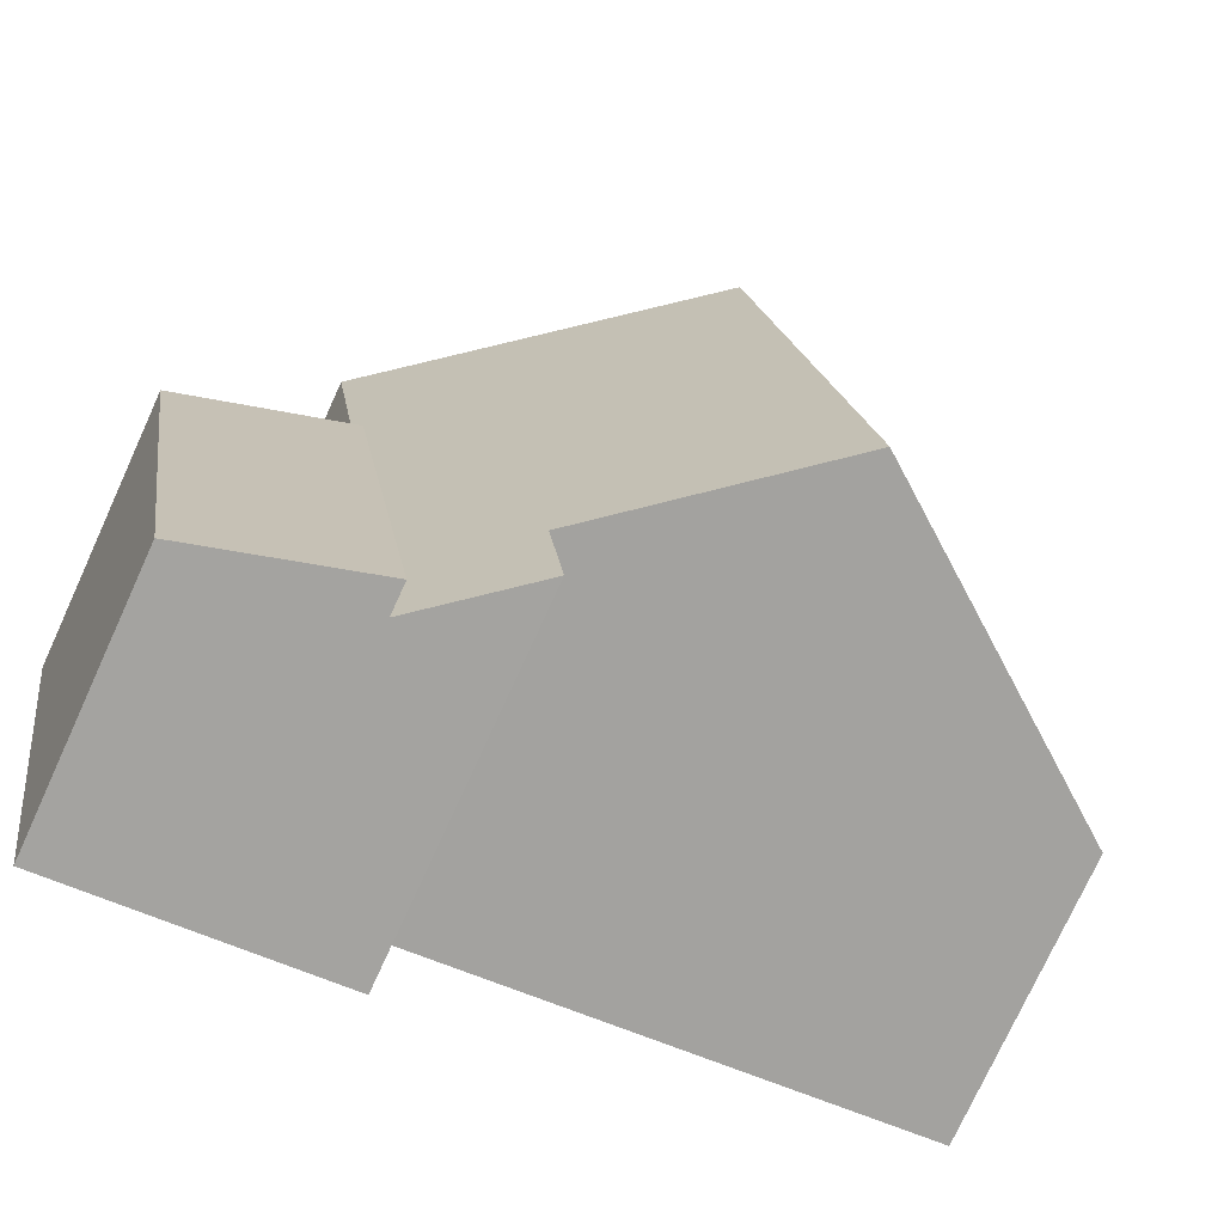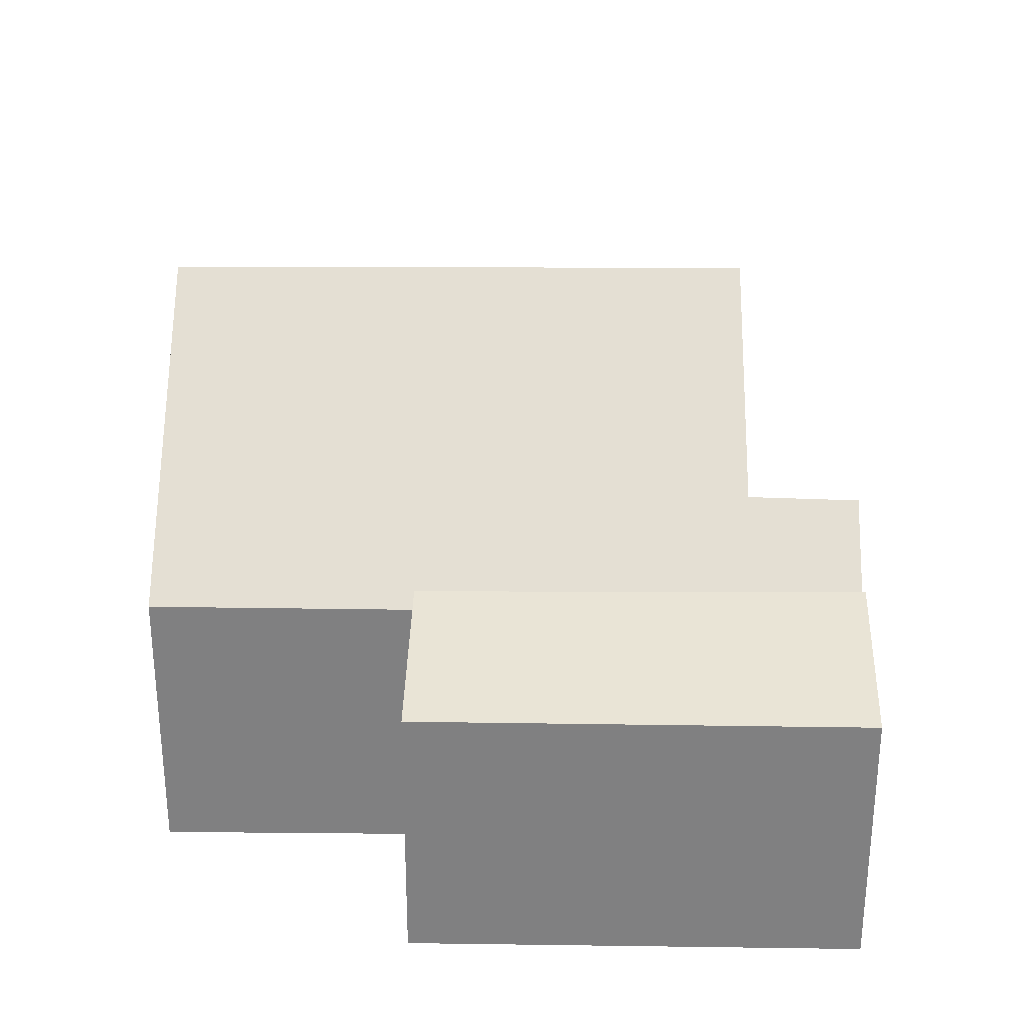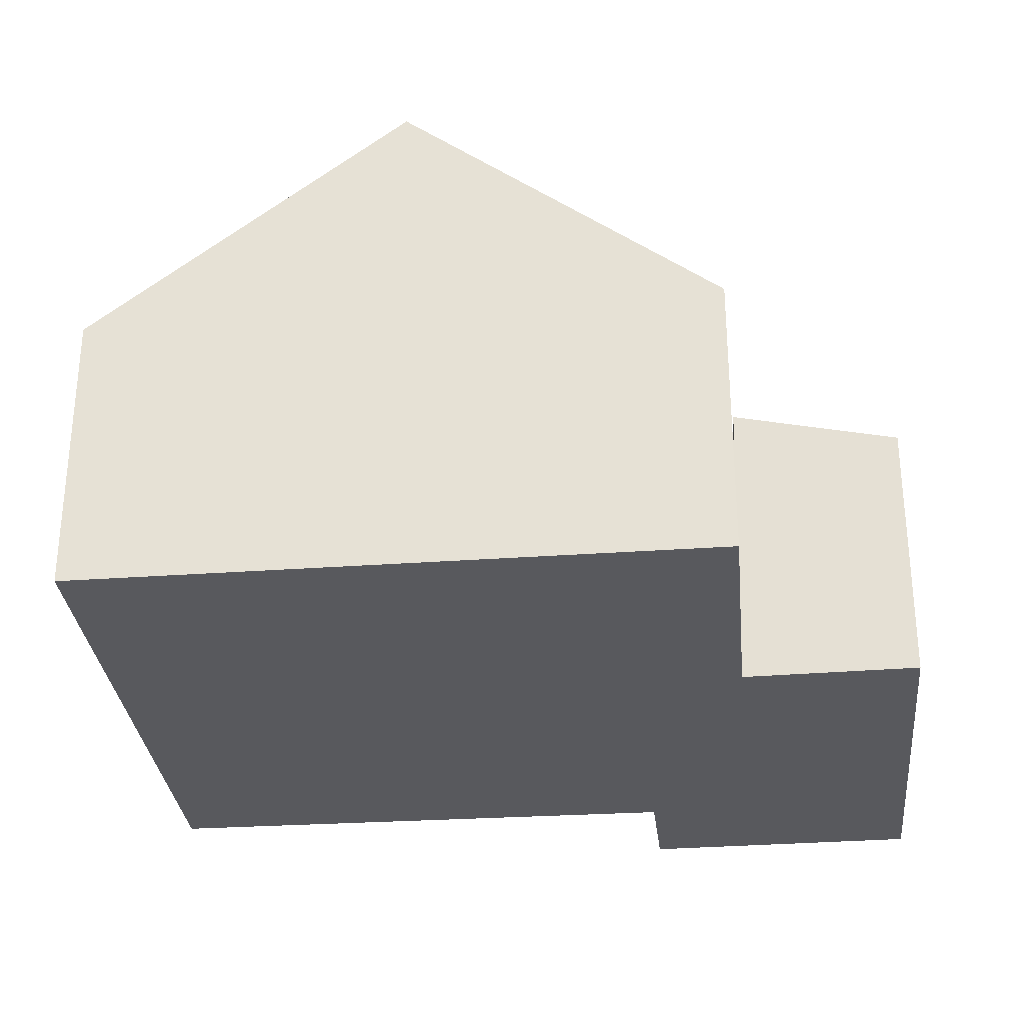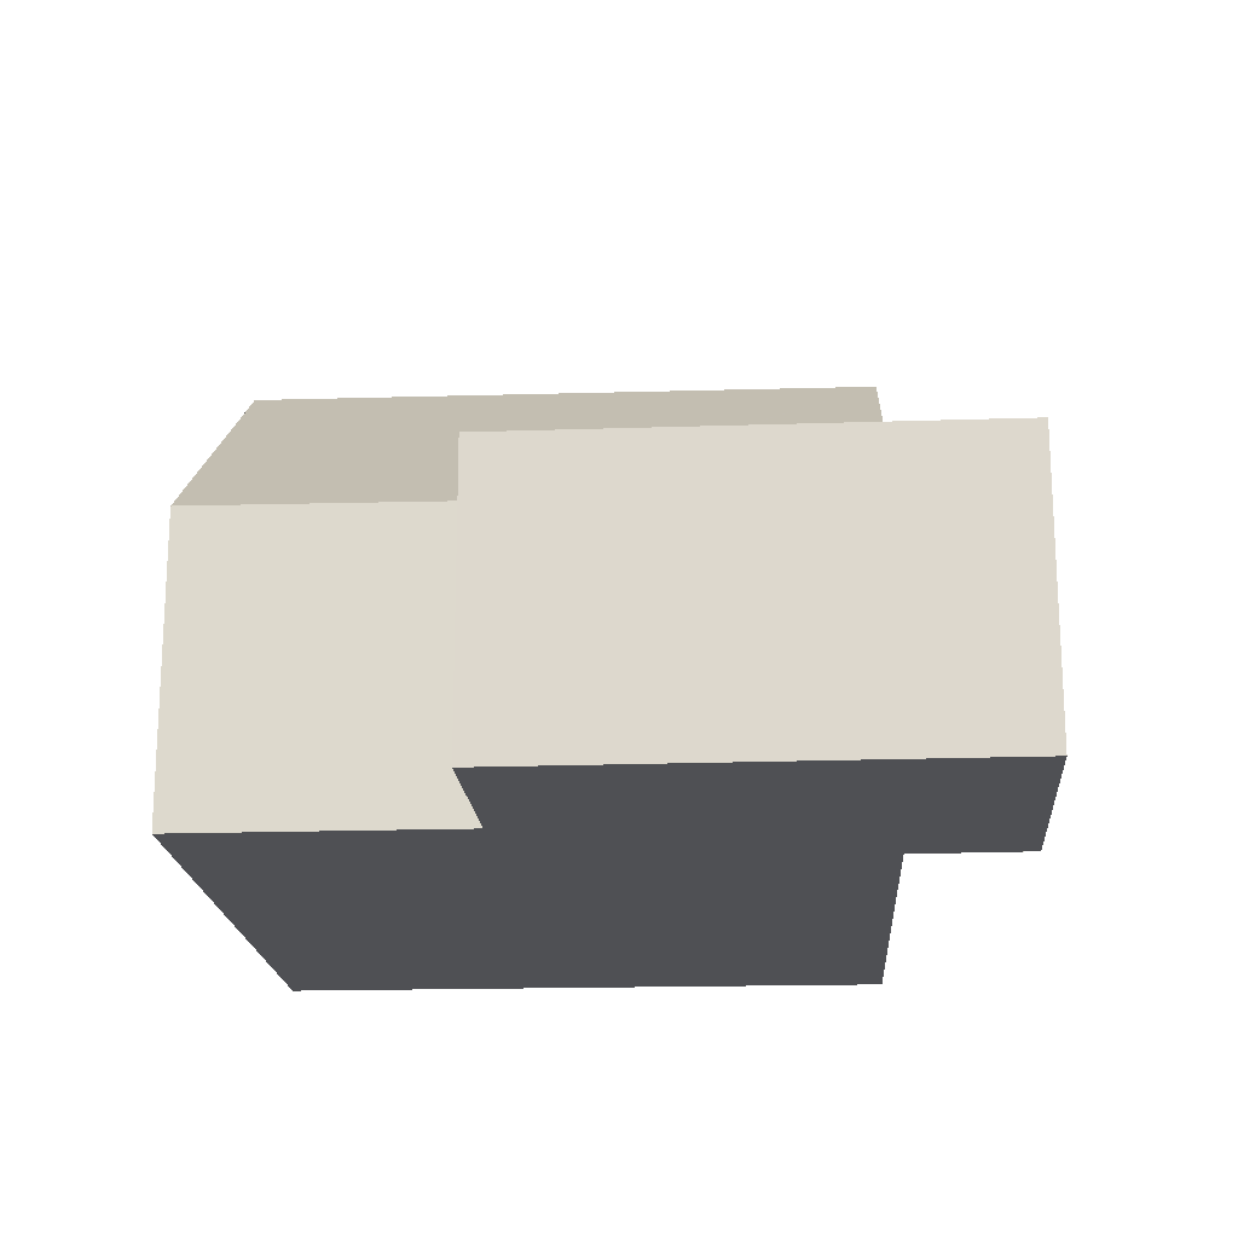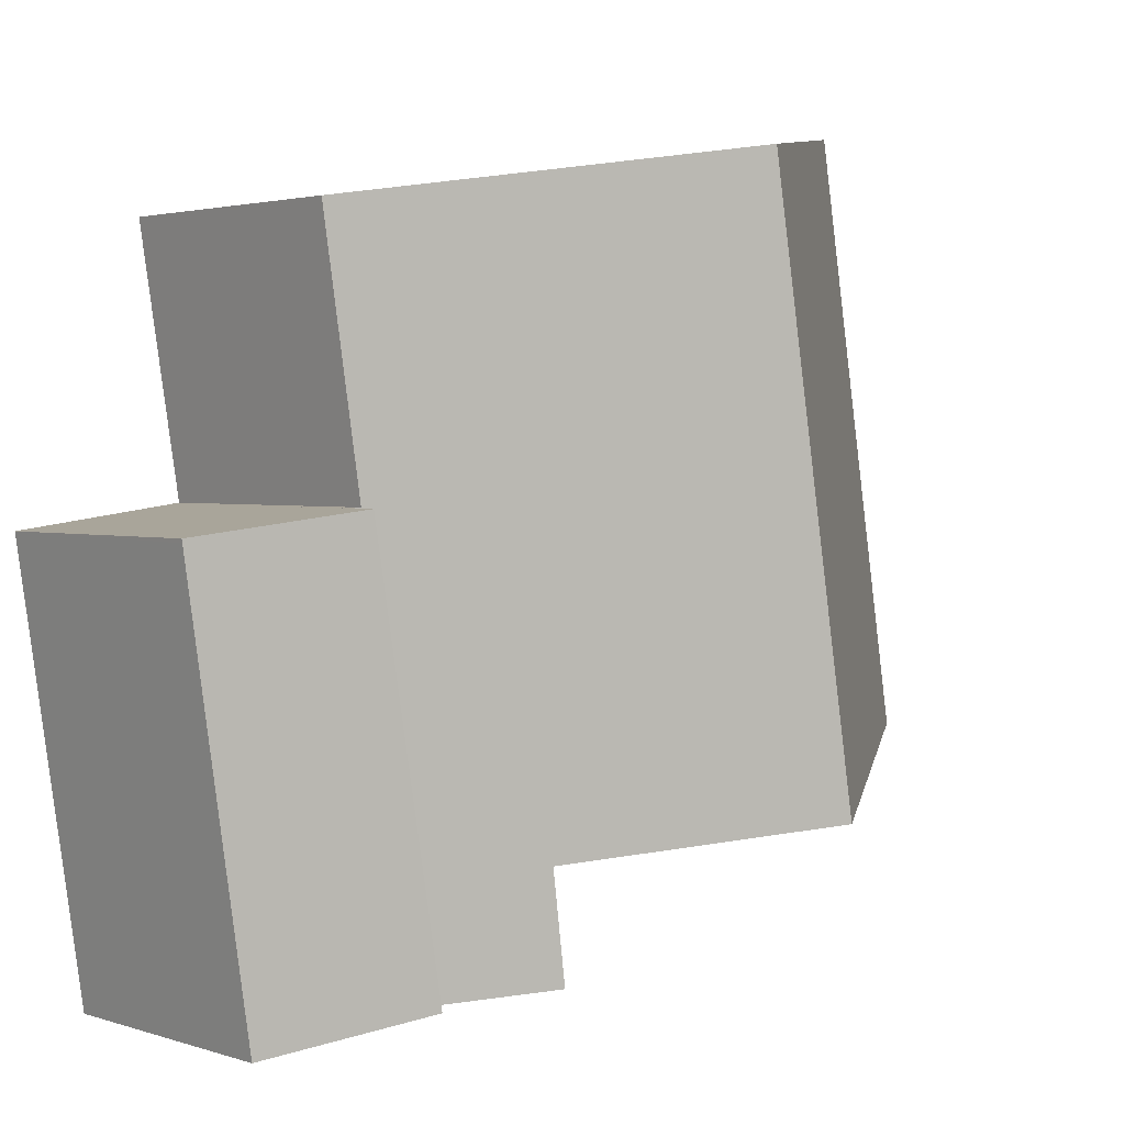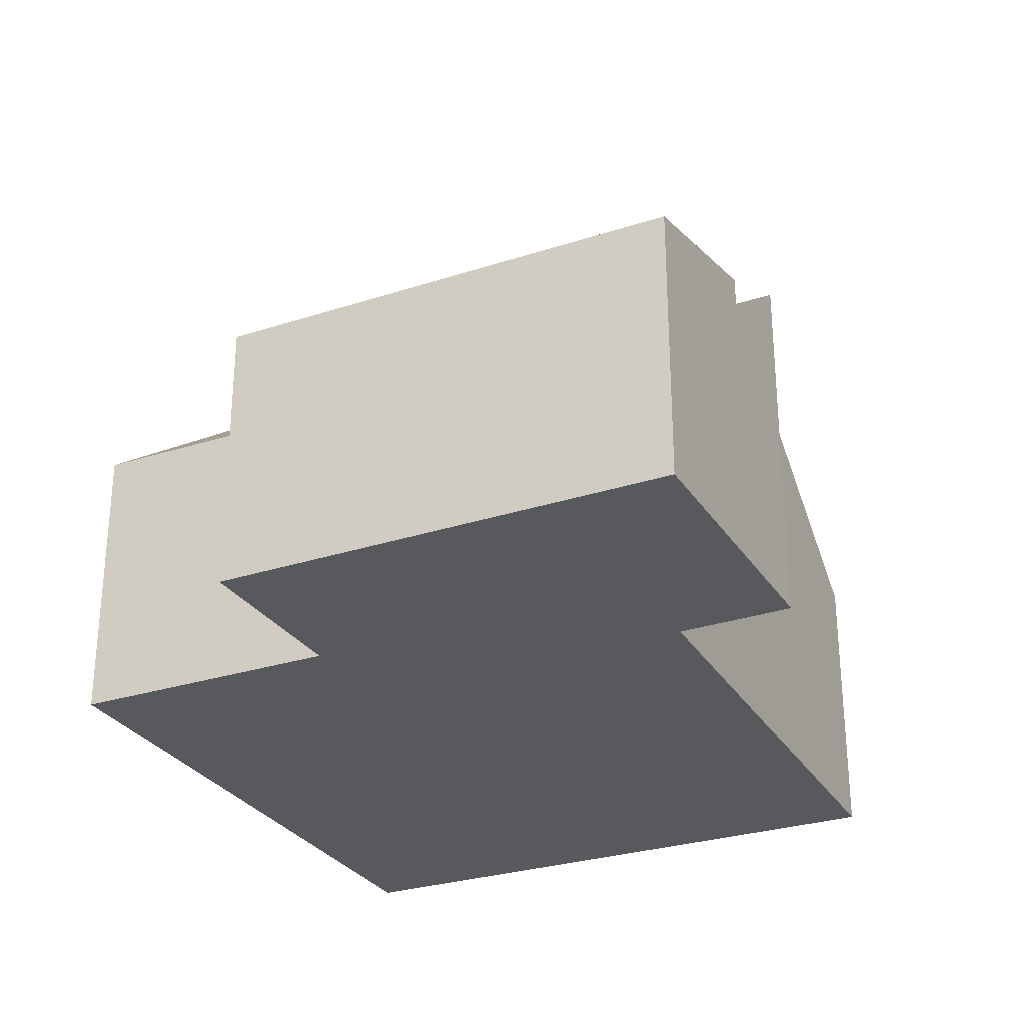
<metadata>
{"format":"obj","ext":"obj","renderer":"f3d","projection":"perspective","resolution":1024,"background":"white","views":[{"elev":-75.9,"azim":155.4,"up":"+Z"},{"elev":29.7,"azim":99.8,"up":"+Y"},{"elev":-30.2,"azim":14.6,"up":"+Y"},{"elev":-19.2,"azim":102.5,"up":"+Y"},{"elev":2.4,"azim":138.5,"up":"+Z"},{"elev":-29.1,"azim":124.6,"up":"+Y"}]}
</metadata>
<code>
v  6.461 9.118 4.951
v  1.728 4.961 10.41
v  7.23 9.118 9.581
v  0.964 4.961 5.808
v  5.49 9.118 -0.897
v  0.776 4.961 4.675
v  0 4.961 3.038e-16
v  8.955 6.249 -3.474
v  12.06 4.886 4.079
v  10.76 4.886 -3.731
v  9.232 6.285 -1.509
v  11.95 4.966 4.093
v  12.69 4.991 8.757
v  0 0 0
v  1.728 -6.374e-16 10.41
v  0.776 -2.863e-16 4.675
v  0.964 -3.556e-16 5.808
v  9.232 9.24e-17 -1.509
v  8.955 2.127e-16 -3.474
v  7.23 -5.867e-16 9.581
v  12.69 -5.362e-16 8.757
v  11.95 -2.506e-16 4.093
v  12.06 -2.498e-16 4.079
v  10.76 2.285e-16 -3.731
v  5.49 5.493e-17 -0.897
v  15.02 4.732 3.615
v  12.06 5.417 4.079
v  15.03 4.732 3.682
v  13.83 4.72 -4.167
v  10.76 5.429 -3.731
v  15.03 -2.255e-16 3.682
v  13.83 2.552e-16 -4.167
v  15.02 -2.214e-16 3.615
g defaultobject
f 1 2 3
f 2 1 4
f 4 1 5
f 4 5 6
f 6 5 7
f 8 9 10
f 9 8 11
f 9 11 5
f 9 5 12
f 12 5 1
f 12 1 13
f 13 1 3
f 14 6 7
f 6 14 4
f 4 14 2
f 2 14 15
f 15 14 16
f 15 16 17
f 8 18 11
f 18 8 19
f 15 3 2
f 3 15 13
f 13 15 20
f 13 20 21
f 22 9 12
f 9 22 23
f 21 12 13
f 12 21 22
f 23 10 9
f 10 23 24
f 10 19 8
f 19 10 24
f 11 7 5
f 7 11 18
f 7 18 25
f 7 25 14
f 20 22 21
f 22 20 18
f 22 18 19
f 18 20 25
f 25 20 15
f 25 15 14
f 14 15 16
f 16 15 17
f 22 24 23
f 24 22 19
f 26 27 28
f 27 26 29
f 27 29 30
f 24 27 30
f 27 24 23
f 23 28 27
f 28 23 31
f 31 26 28
f 26 31 29
f 29 31 32
f 32 31 33
f 29 24 30
f 24 29 32
f 24 31 23
f 31 24 33
f 33 24 32

</code>
